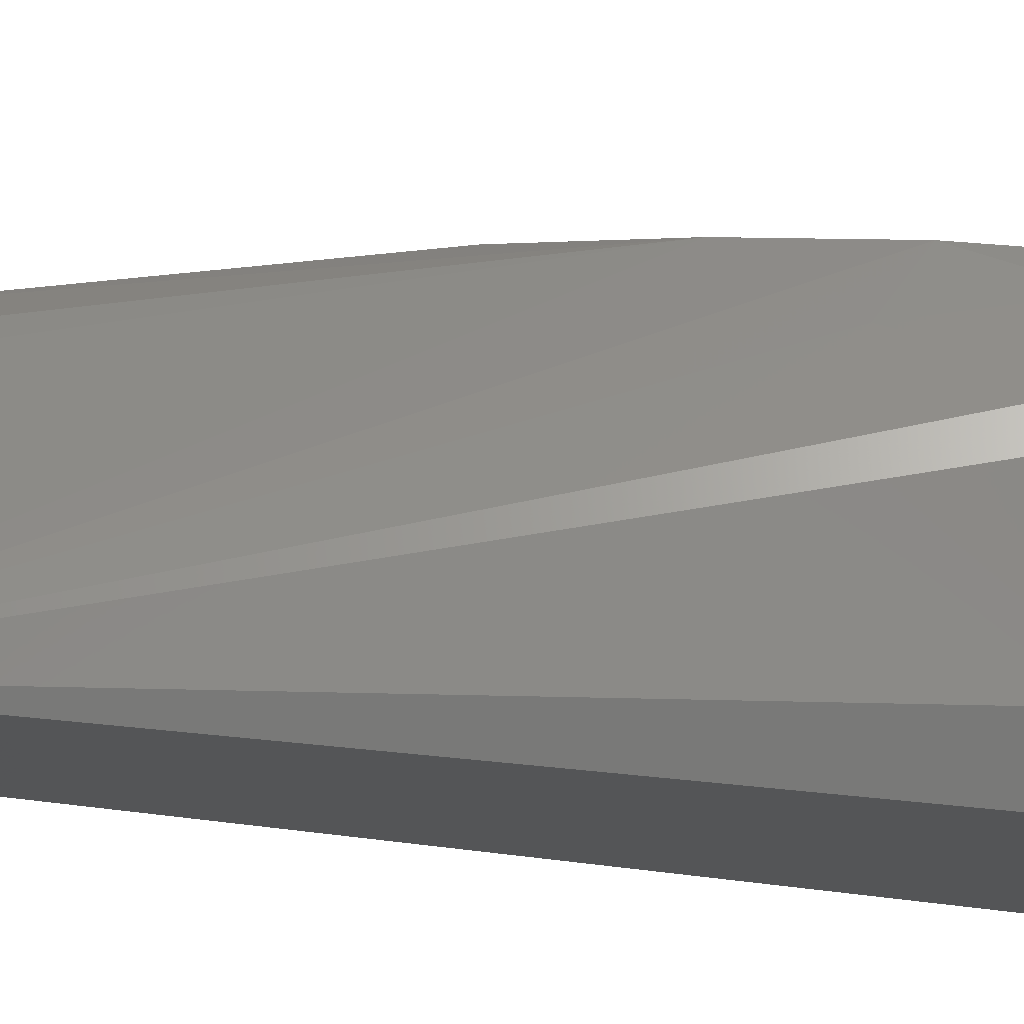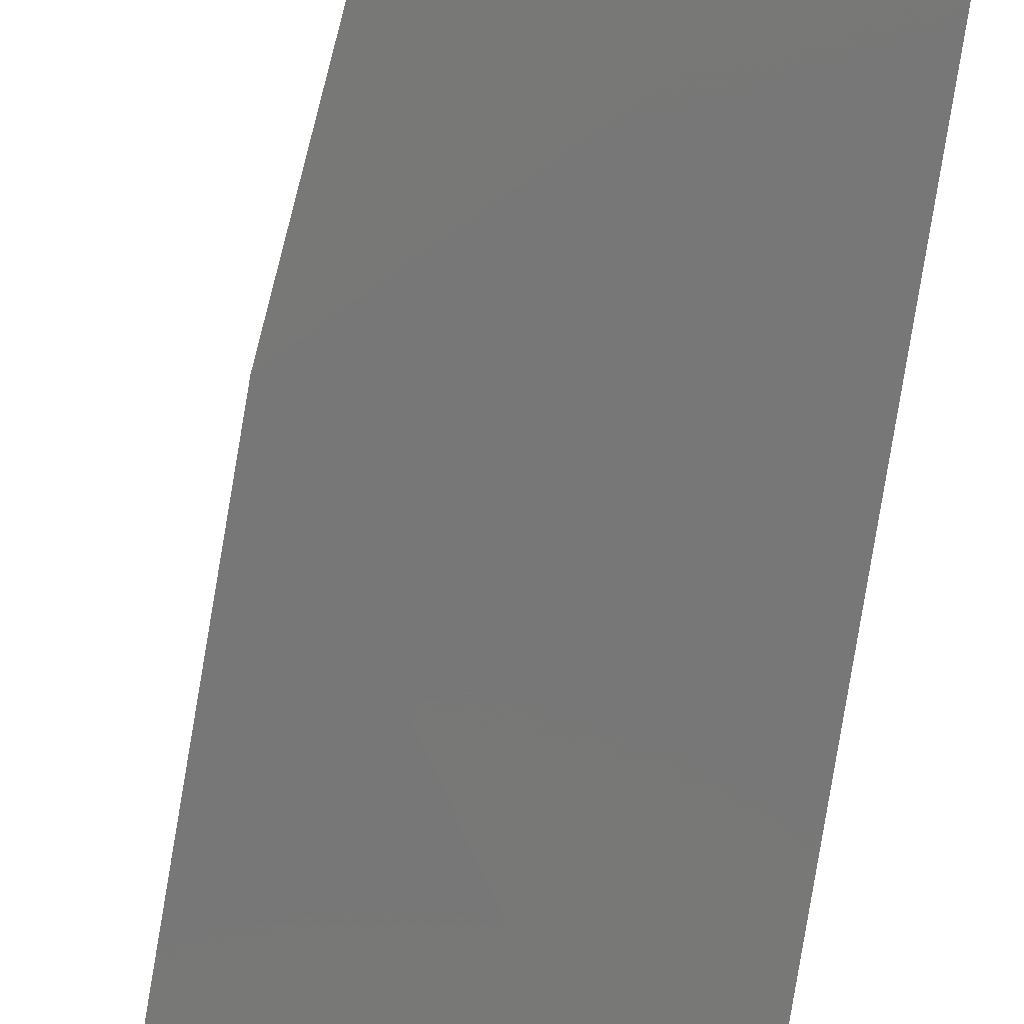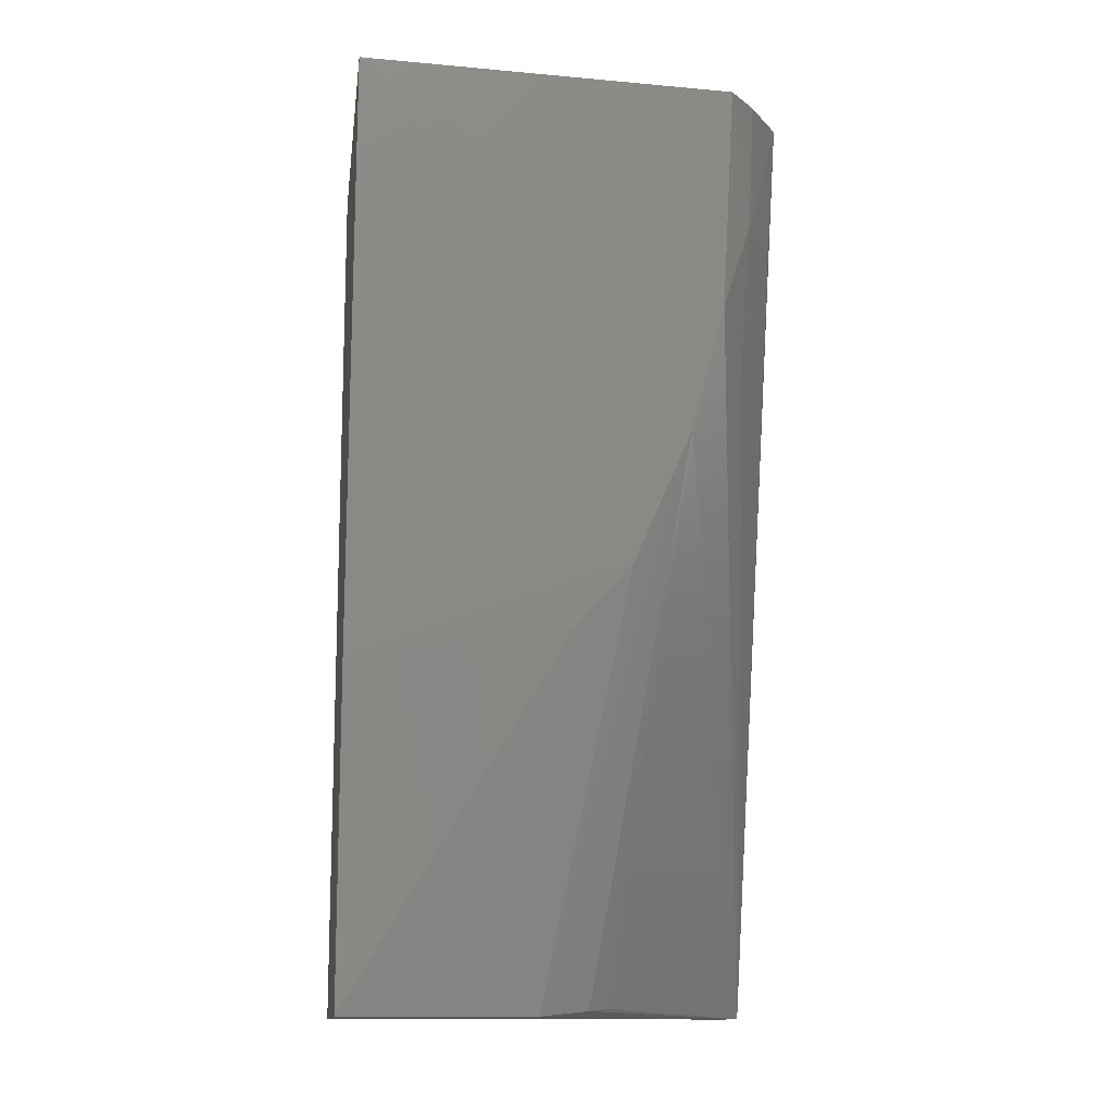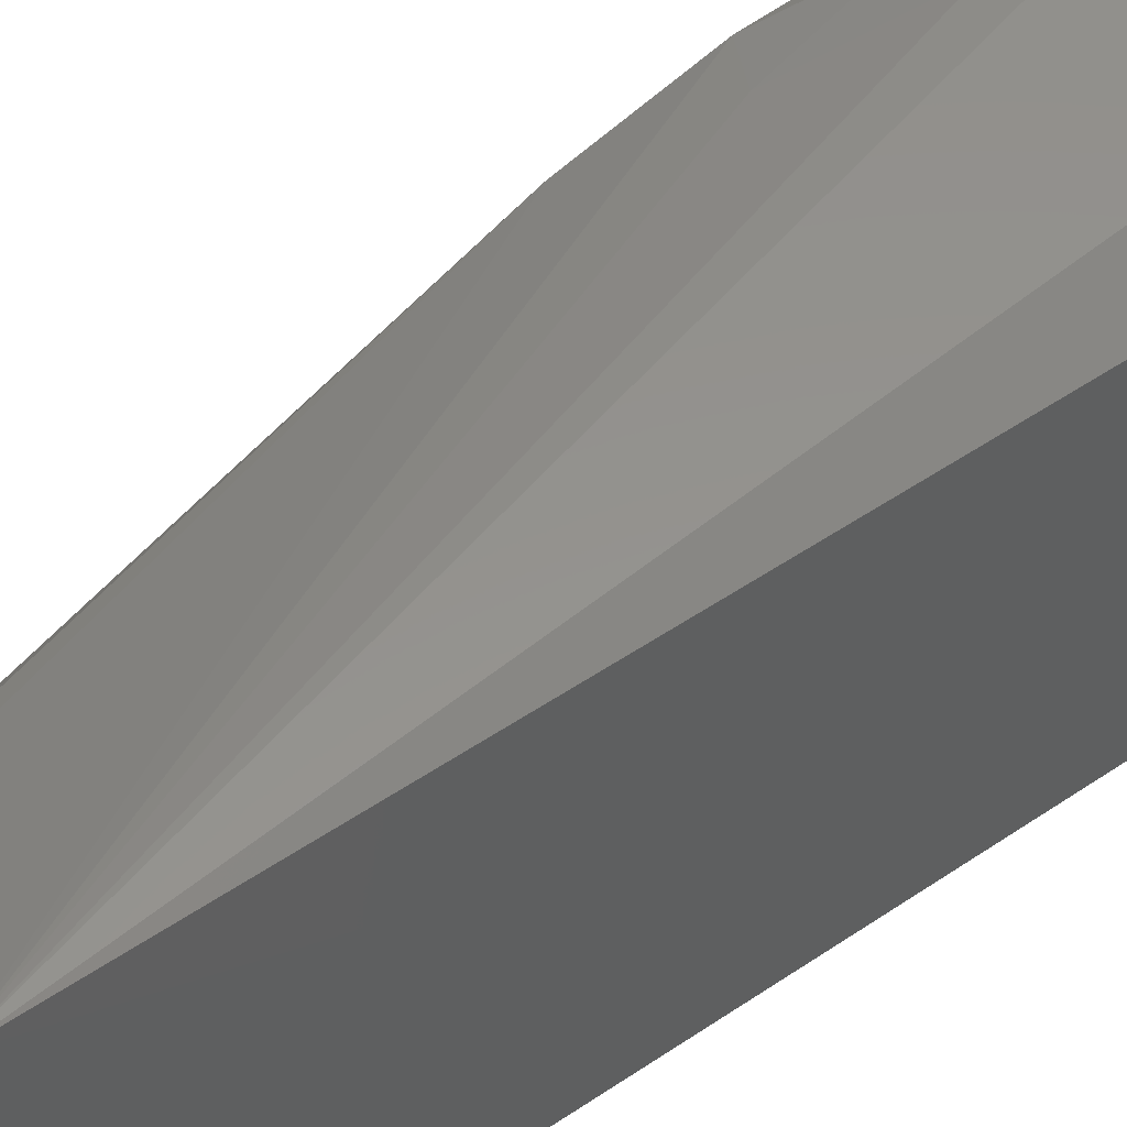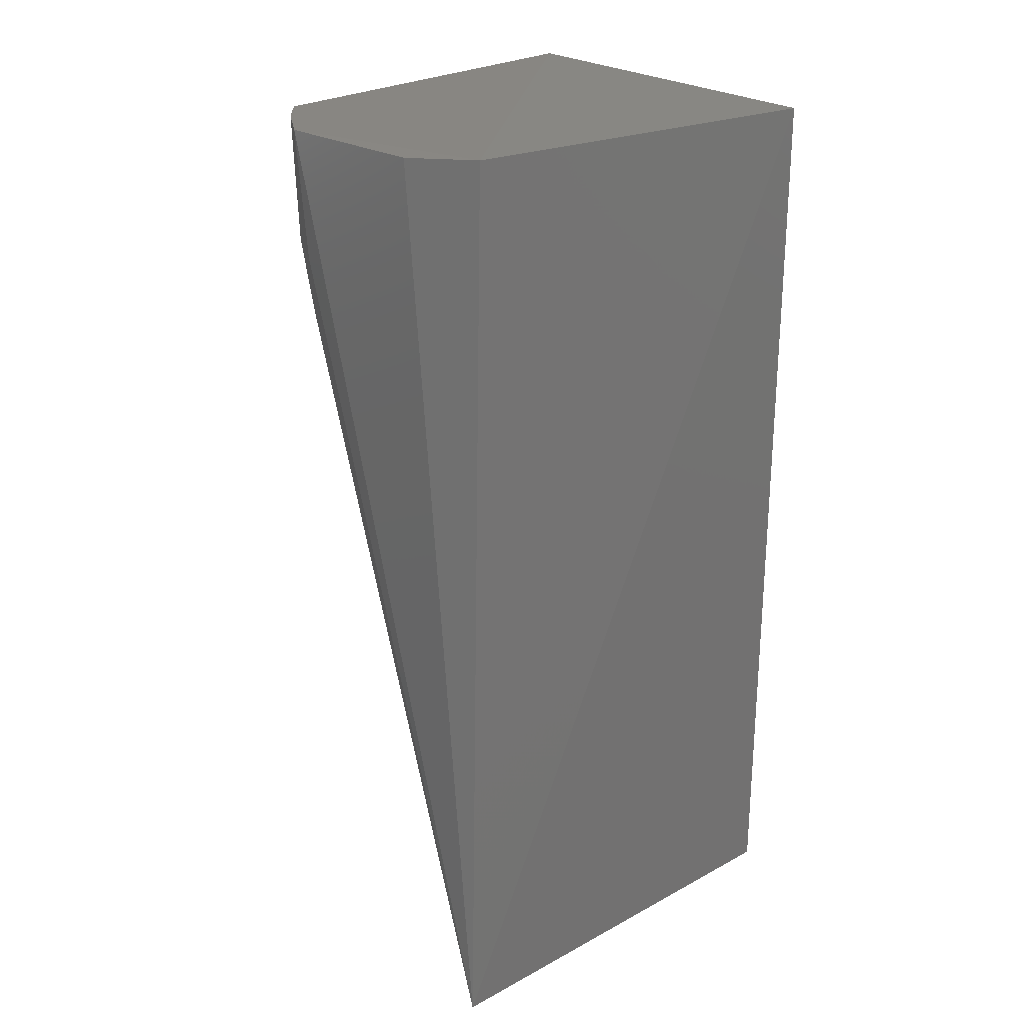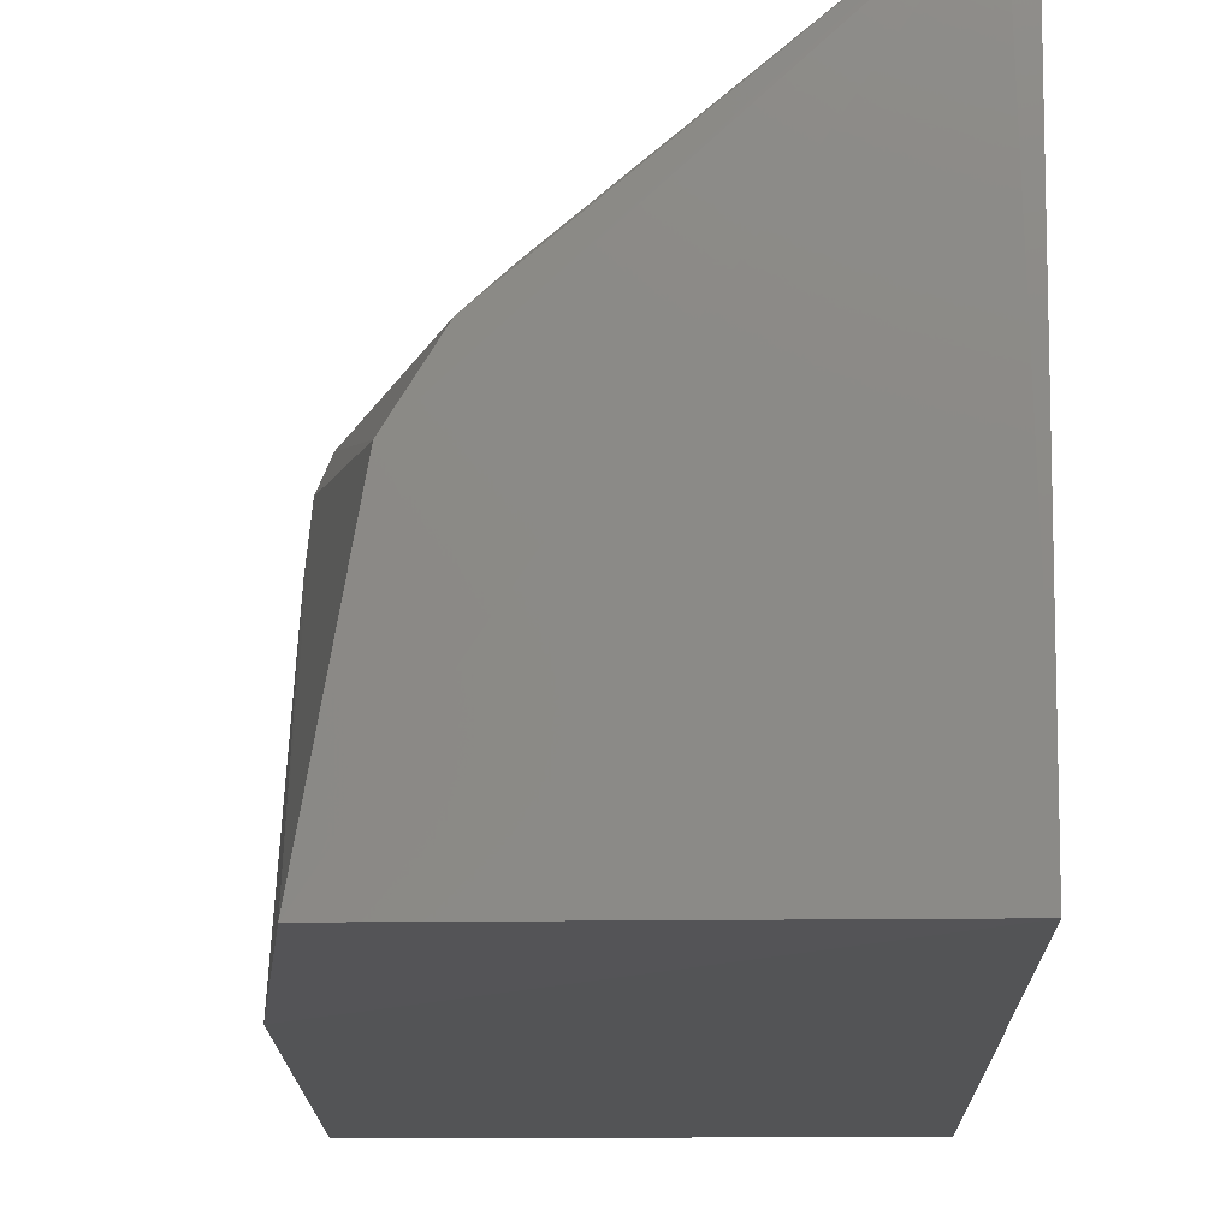
<metadata>
{"format":"stl","ext":"stl","renderer":"f3d","projection":"perspective","resolution":1024,"background":"white","views":[{"elev":79.1,"azim":-83.5,"up":"+Y"},{"elev":-70.3,"azim":172.5,"up":"+Y"},{"elev":-13.0,"azim":82.5,"up":"+Z"},{"elev":55.1,"azim":-125.1,"up":"+Y"},{"elev":24.9,"azim":-131.1,"up":"+Z"},{"elev":-12.3,"azim":-178.1,"up":"+Y"}]}
</metadata>
<code>
# stl→obj: 22 verts, 40 faces
v 7.25 9.237 5.531
v 7.046 5.236 5.439
v 10.74 5.236 5.439
v 7.041 9.603 -3.64
v 10.46 5.223 -0.4228
v 7.046 5.236 -3.64
v 10.03 5.233 -3.644
v 9.693 7.141 -3.636
v 9.384 7.656 -3.583
v 10.38 7.961 0.5797
v 10.45 8.867 3.179
v 10.5 8.977 5.422
v 9.574 9.625 5.45
v 10.35 7.404 -0.0453
v 7.177 9.438 -3.648
v 10.41 8.533 1.894
v 7.899 9.595 5.491
v 9.544 9.542 4.144
v 10.16 9.207 4.137
v 9.142 7.881 -3.556
v 10.16 9.26 5.427
v 9.852 9.166 2.843
f 1 2 3
f 1 4 2
f 5 3 2
f 6 2 4
f 6 5 2
f 6 7 5
f 8 4 9
f 8 10 7
f 11 12 3
f 13 1 3
f 13 3 12
f 14 5 7
f 14 7 10
f 14 10 5
f 15 6 4
f 15 7 6
f 15 8 7
f 15 4 8
f 16 8 9
f 16 10 8
f 16 4 11
f 16 11 3
f 16 5 10
f 16 3 5
f 17 13 4
f 17 4 1
f 17 1 13
f 18 4 13
f 19 12 11
f 19 18 13
f 20 16 9
f 20 9 4
f 20 4 16
f 21 19 13
f 21 13 12
f 21 12 19
f 22 19 11
f 22 11 4
f 22 4 18
f 22 18 19

</code>
